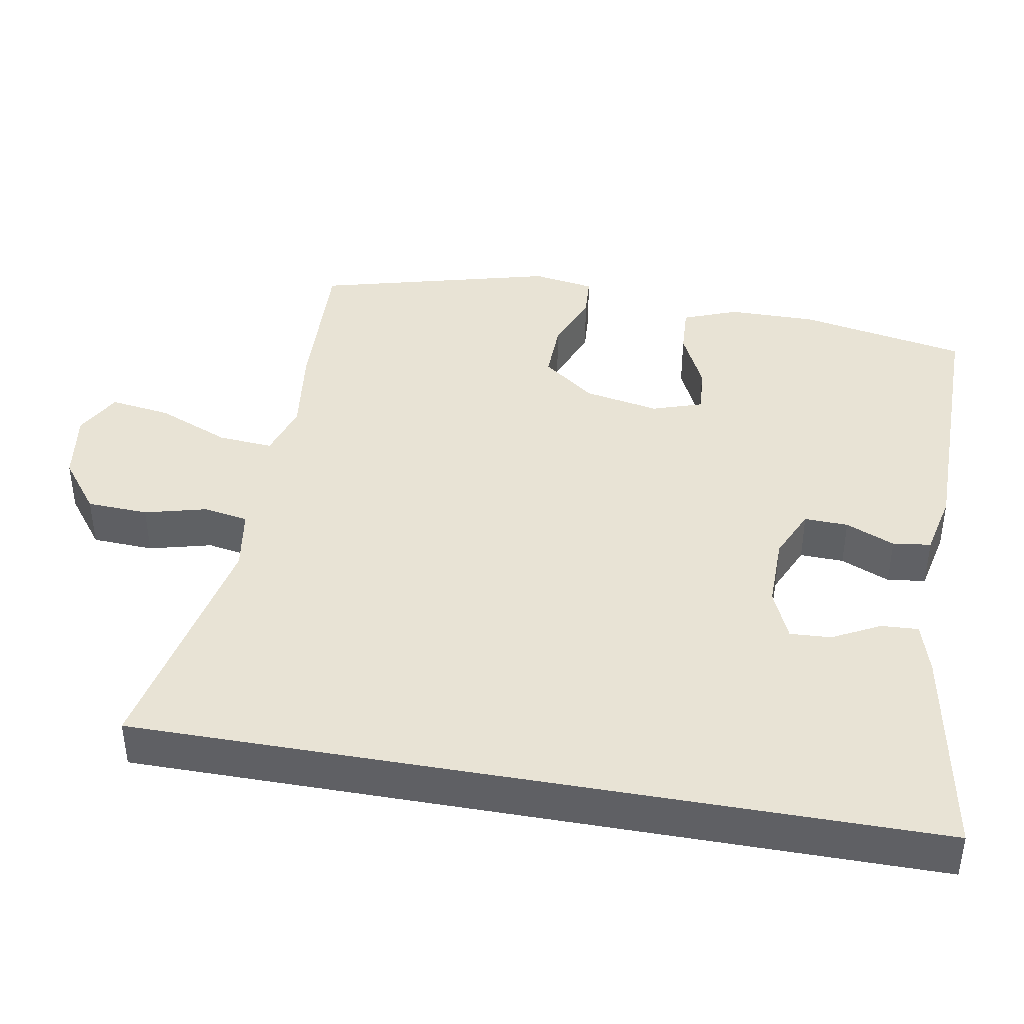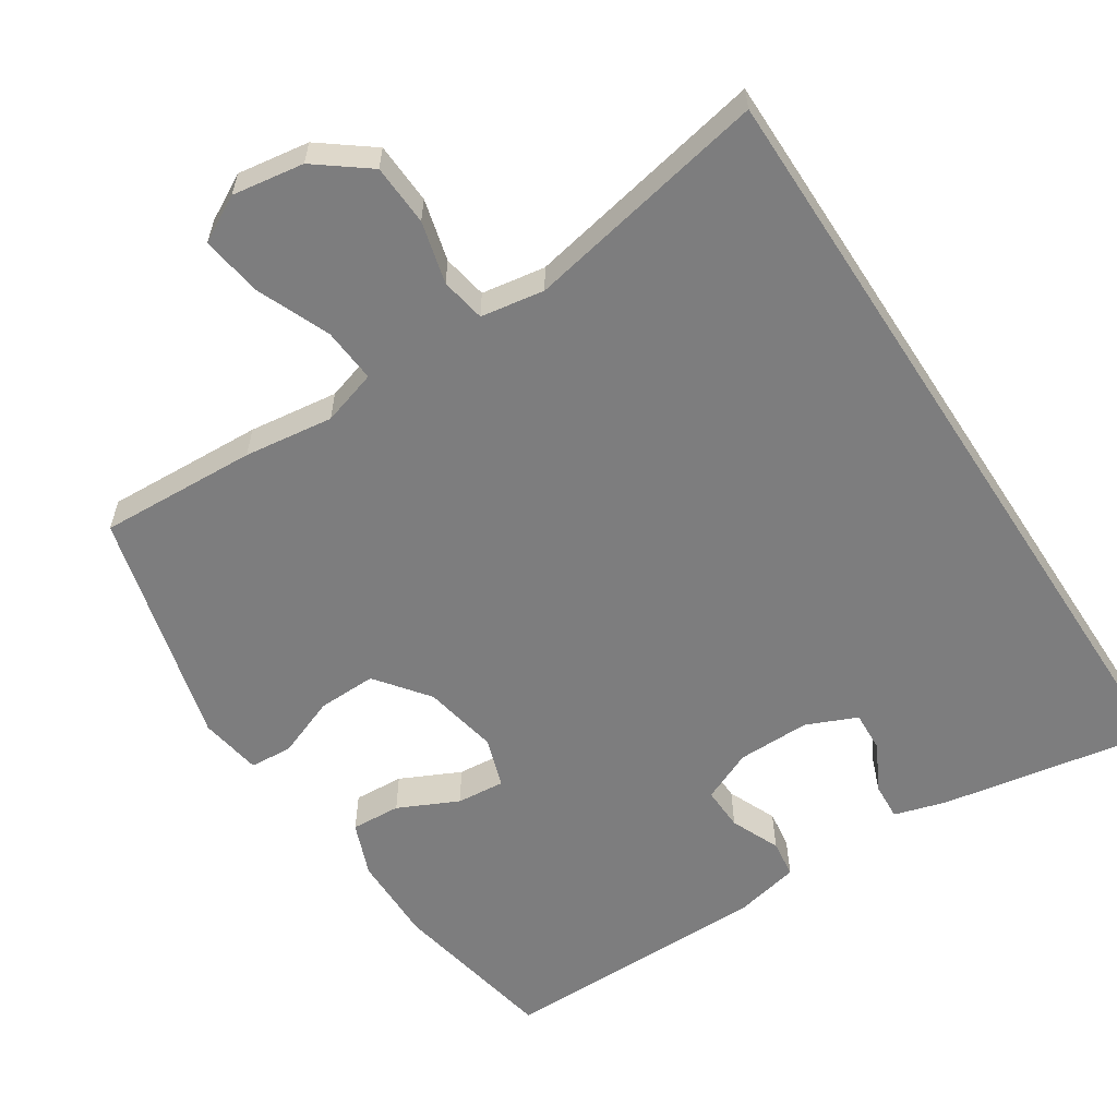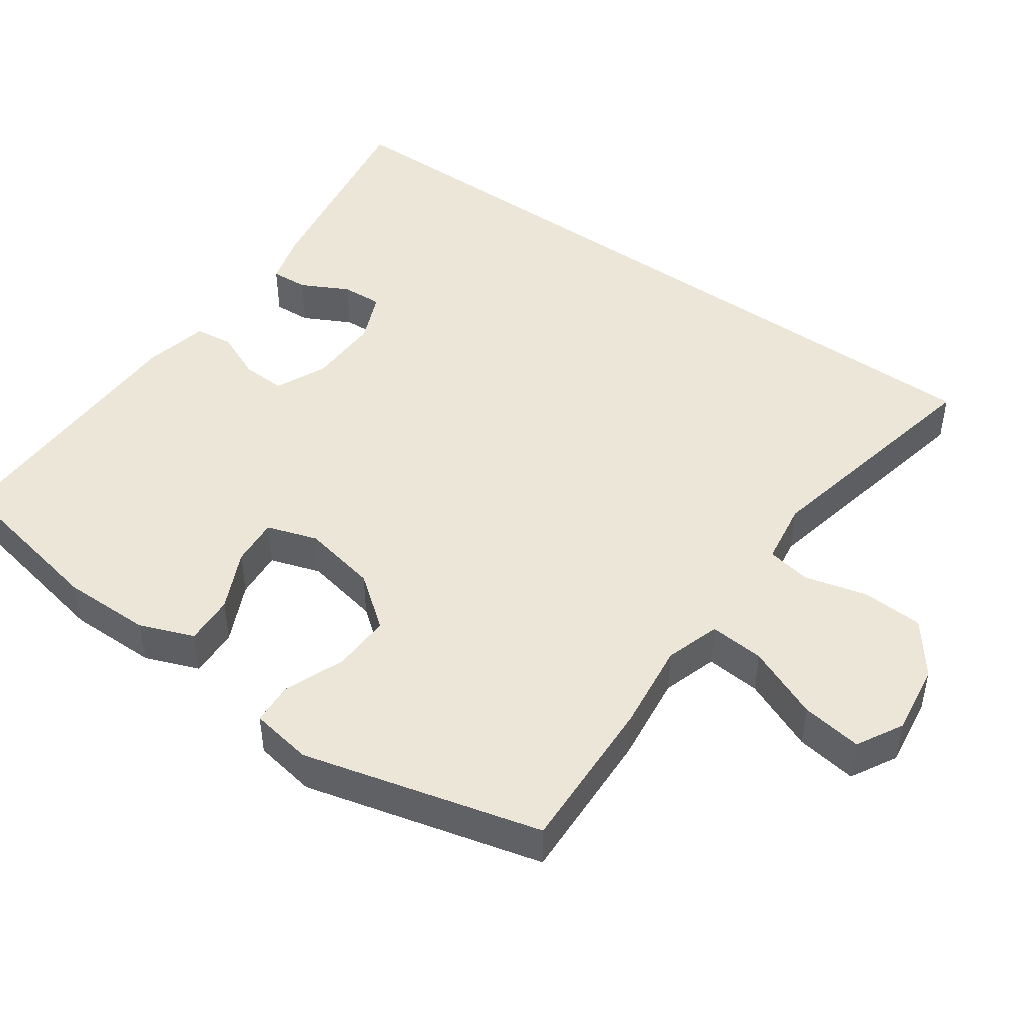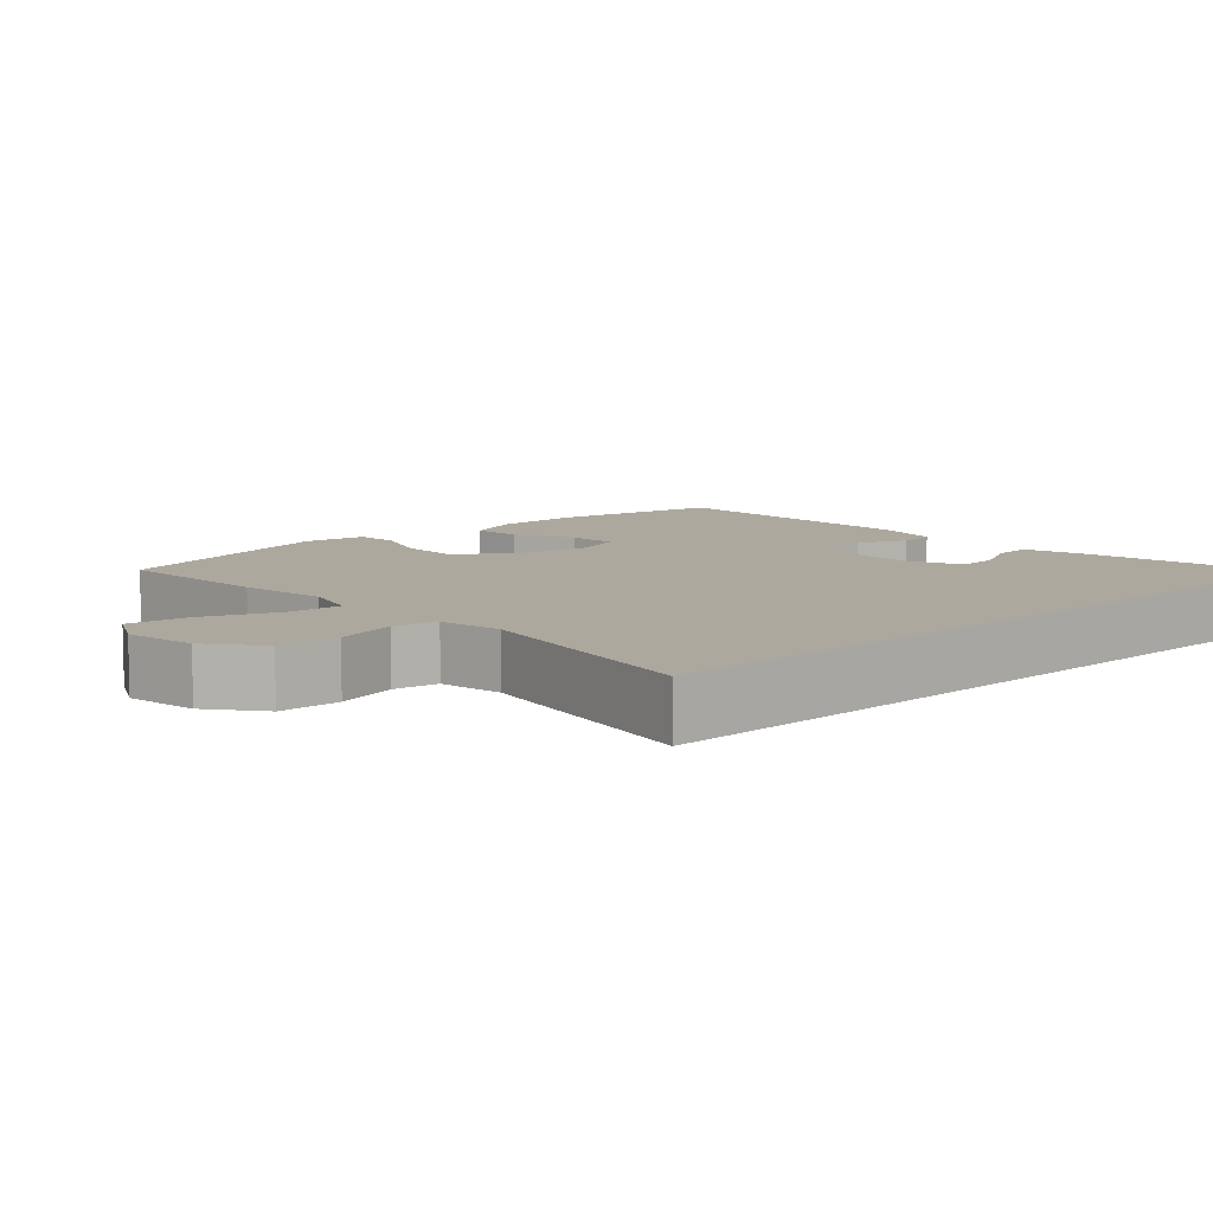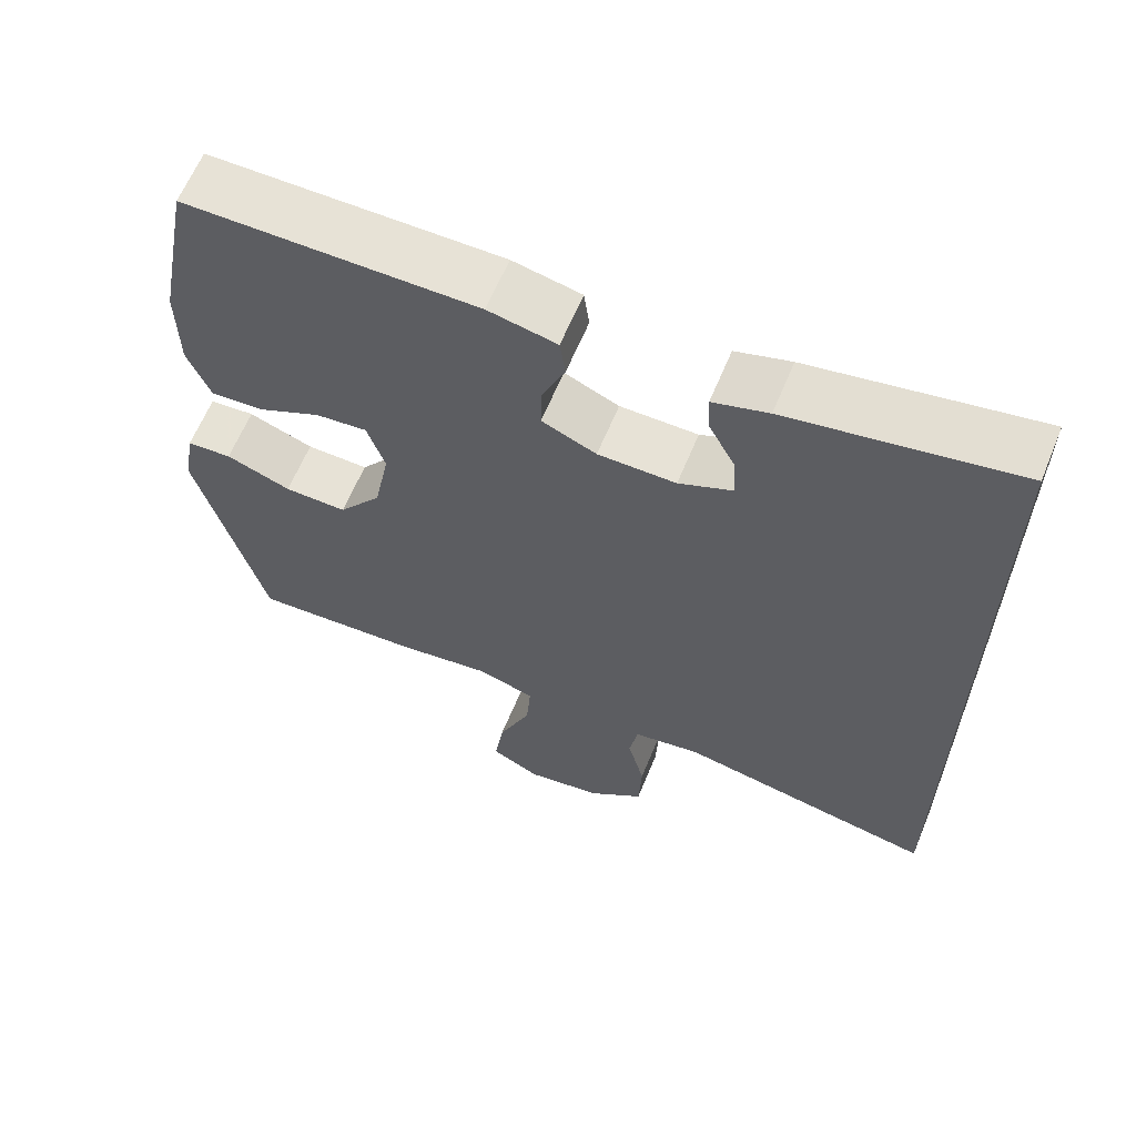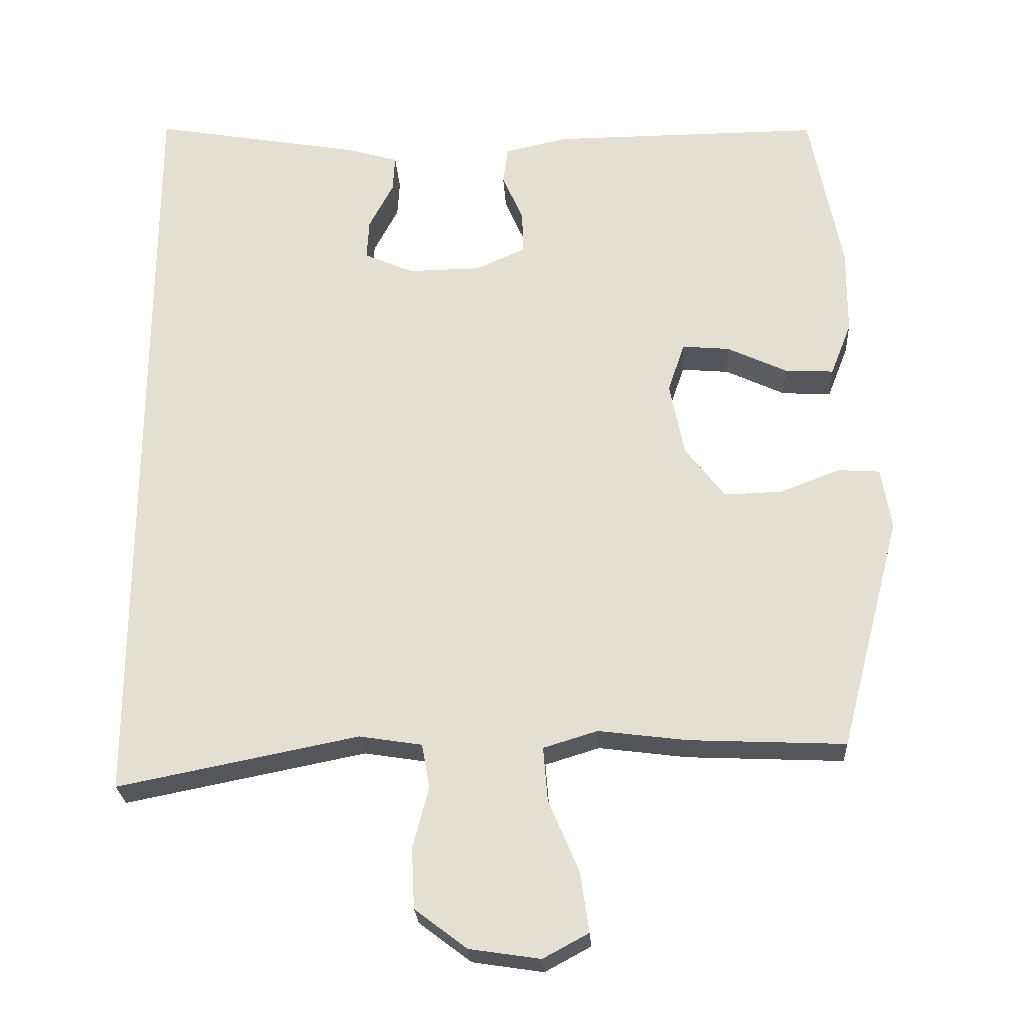
<metadata>
{"format":"obj","ext":"obj","renderer":"f3d","projection":"perspective","resolution":1024,"background":"white","views":[{"elev":41.3,"azim":-79.9,"up":"+Y"},{"elev":-59.1,"azim":-147.0,"up":"+Y"},{"elev":46.5,"azim":125.7,"up":"+Y"},{"elev":8.7,"azim":-133.1,"up":"+Y"},{"elev":63.0,"azim":-157.6,"up":"+Z"},{"elev":-25.4,"azim":3.4,"up":"+Z"}]}
</metadata>
<code>
v 0.5 0.07 0.5
v 0.544 0.07 0.27
v 0.543 0.07 0.149
v 0.514 0.07 0.075
v 0.446 0.07 0.079
v 0.364 0.07 0.118
v 0.298 0.07 0.124
v 0.275 0.07 0.055
v 0.295 0.07 -0.048
v 0.35 0.07 -0.12
v 0.43 0.07 -0.118
v 0.513 0.07 -0.086
v 0.571 0.07 -0.09
v 0.585 0.07 -0.175
v 0.5 0.07 -0.5
v 0.284 0.07 -0.49
v 0.162 0.07 -0.474
v 0.087 0.07 -0.497
v 0.093 0.07 -0.572
v 0.135 0.07 -0.672
v 0.147 0.07 -0.755
v 0.084 0.07 -0.789
v -0.014 0.07 -0.774
v -0.086 0.07 -0.719
v -0.09 0.07 -0.635
v -0.068 0.07 -0.55
v -0.079 0.07 -0.489
v -0.166 0.07 -0.475
v -0.5 0.07 -0.541
v -0.5 0.07 0.544
v -0.208 0.07 0.492
v -0.137 0.07 0.471
v -0.14 0.07 0.42
v -0.174 0.07 0.355
v -0.177 0.07 0.299
v -0.108 0.07 0.269
v -0.008 0.07 0.27
v 0.062 0.07 0.301
v 0.06 0.07 0.361
v 0.031 0.07 0.428
v 0.038 0.07 0.48
v 0.126 0.07 0.499
v 0.5 0 0.5
v 0.544 0 0.27
v 0.543 0 0.149
v 0.514 0 0.075
v 0.446 0 0.079
v 0.364 0 0.118
v 0.298 0 0.124
v 0.275 0 0.055
v 0.295 0 -0.048
v 0.35 0 -0.12
v 0.43 0 -0.118
v 0.513 0 -0.086
v 0.571 0 -0.09
v 0.585 0 -0.175
v 0.5 0 -0.5
v 0.284 0 -0.49
v 0.162 0 -0.474
v 0.087 0 -0.497
v 0.093 0 -0.572
v 0.135 0 -0.672
v 0.147 0 -0.755
v 0.084 0 -0.789
v -0.014 0 -0.774
v -0.086 0 -0.719
v -0.09 0 -0.635
v -0.068 0 -0.55
v -0.079 0 -0.489
v -0.166 0 -0.475
v -0.5 0 -0.541
v -0.5 0 0.544
v -0.208 0 0.492
v -0.137 0 0.471
v -0.14 0 0.42
v -0.174 0 0.355
v -0.177 0 0.299
v -0.108 0 0.269
v -0.008 0 0.27
v 0.062 0 0.301
v 0.06 0 0.361
v 0.031 0 0.428
v 0.038 0 0.48
v 0.126 0 0.499
f 4 5 6
f 3 4 6
f 2 3 6
f 1 2 6
f 42 1 6
f 41 42 6
f 40 41 6
f 39 40 6
f 38 39 6 7
f 37 38 7 8
f 36 37 8 9
f 35 36 9 10
f 32 33 34
f 31 32 34
f 30 31 34
f 30 34 35
f 30 35 10
f 29 30 10
f 28 29 10
f 24 25 26
f 23 24 26
f 22 23 26
f 21 22 26
f 20 21 26
f 19 20 26
f 18 19 26 27
f 28 10 11
f 27 28 11
f 18 27 11
f 17 18 11
f 15 16 17
f 14 15 17
f 13 14 17
f 12 13 17
f 11 12 17
f 48 47 46
f 48 46 45
f 48 45 44
f 48 44 43
f 48 43 84
f 48 84 83
f 48 83 82
f 48 82 81
f 49 48 81 80
f 50 49 80 79
f 51 50 79 78
f 52 51 78 77
f 76 75 74
f 76 74 73
f 76 73 72
f 77 76 72
f 52 77 72
f 52 72 71
f 52 71 70
f 68 67 66
f 68 66 65
f 68 65 64
f 68 64 63
f 68 63 62
f 68 62 61
f 69 68 61 60
f 53 52 70
f 53 70 69
f 53 69 60
f 53 60 59
f 59 58 57
f 59 57 56
f 59 56 55
f 59 55 54
f 59 54 53
f 1 43 44 2
f 2 44 45 3
f 3 45 46 4
f 4 46 47 5
f 5 47 48 6
f 6 48 49 7
f 7 49 50 8
f 8 50 51 9
f 9 51 52 10
f 10 52 53 11
f 11 53 54 12
f 12 54 55 13
f 13 55 56 14
f 14 56 57 15
f 15 57 58 16
f 16 58 59 17
f 17 59 60 18
f 18 60 61 19
f 19 61 62 20
f 20 62 63 21
f 21 63 64 22
f 22 64 65 23
f 23 65 66 24
f 24 66 67 25
f 25 67 68 26
f 26 68 69 27
f 27 69 70 28
f 28 70 71 29
f 29 71 72 30
f 30 72 73 31
f 31 73 74 32
f 32 74 75 33
f 33 75 76 34
f 34 76 77 35
f 35 77 78 36
f 36 78 79 37
f 37 79 80 38
f 38 80 81 39
f 39 81 82 40
f 40 82 83 41
f 41 83 84 42
f 42 84 43 1

</code>
